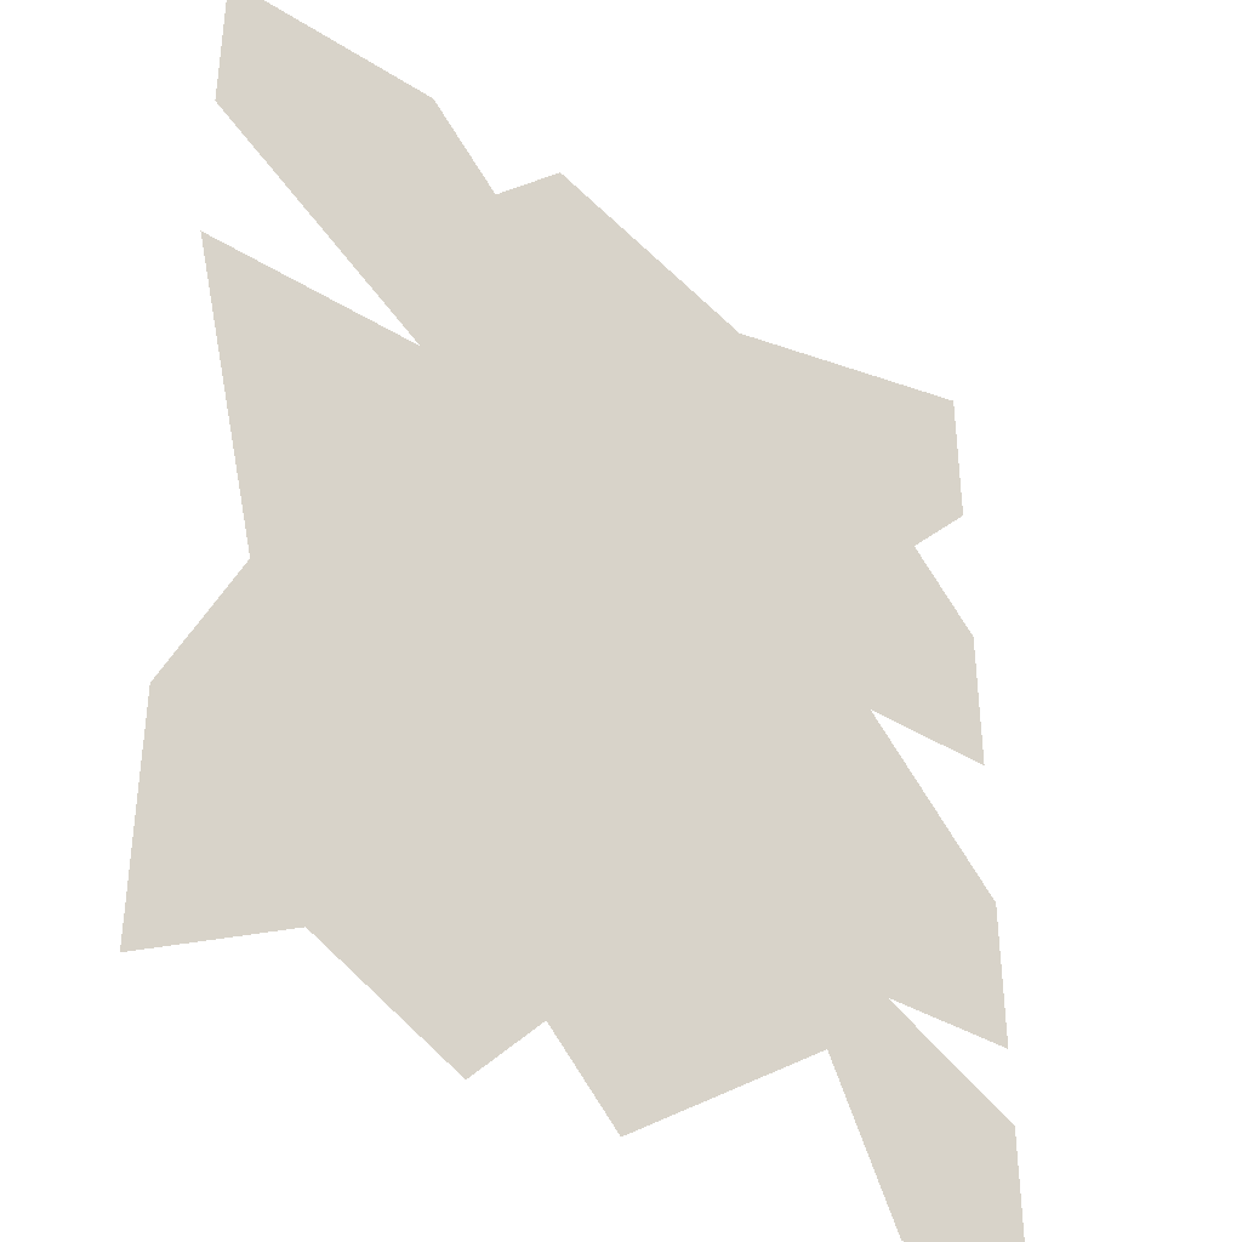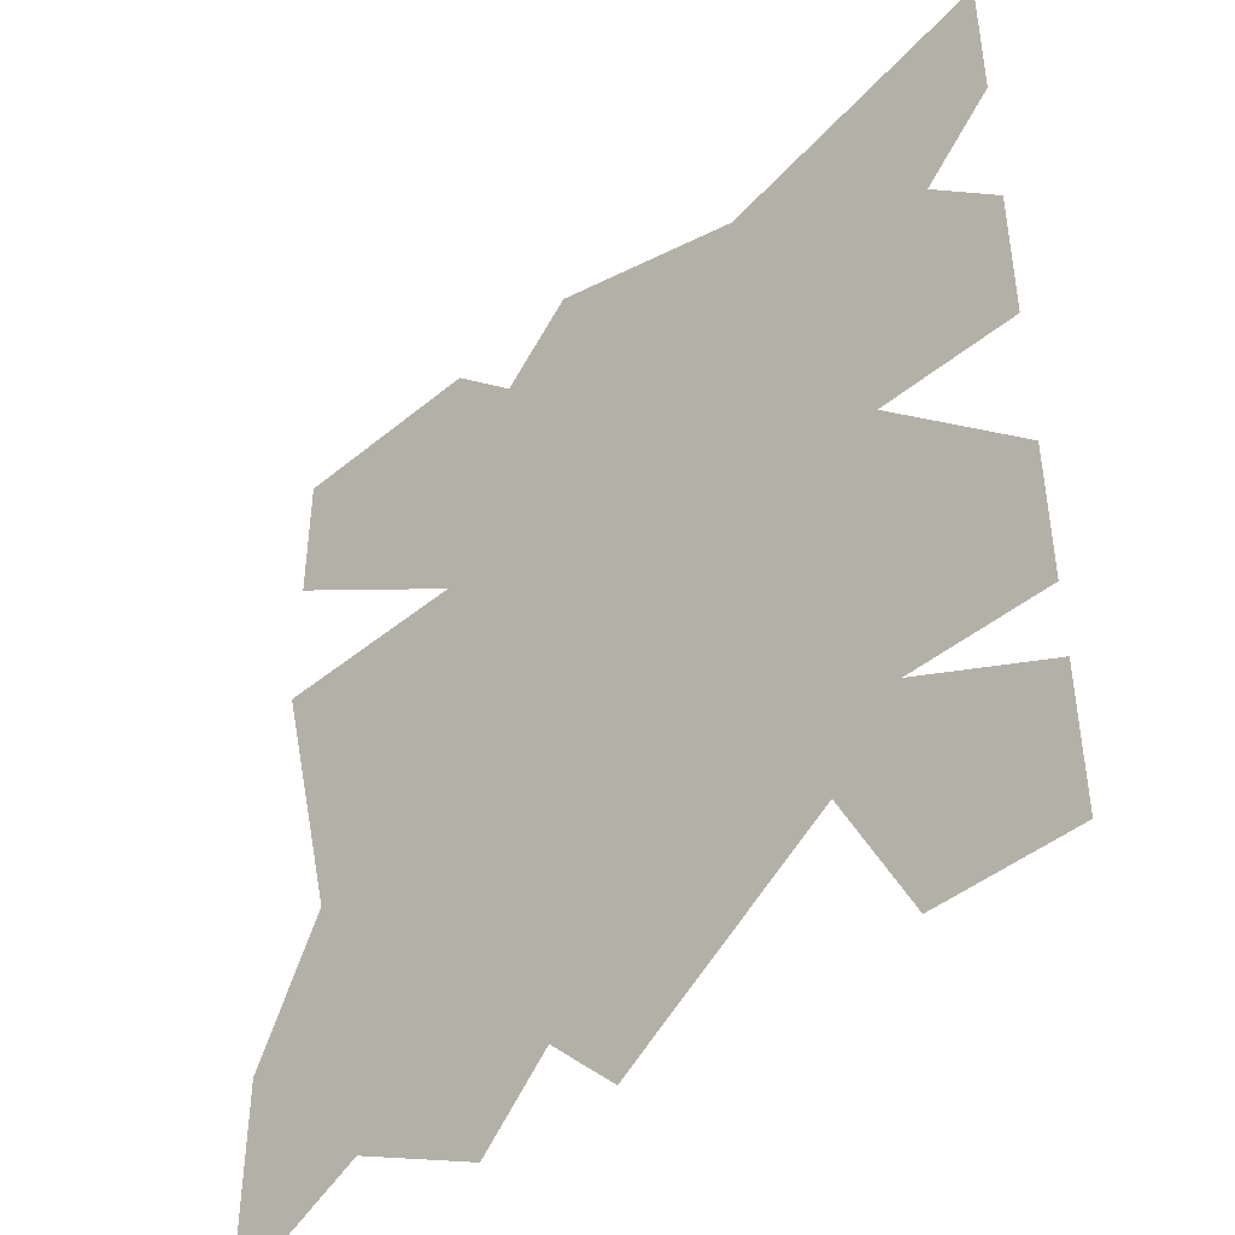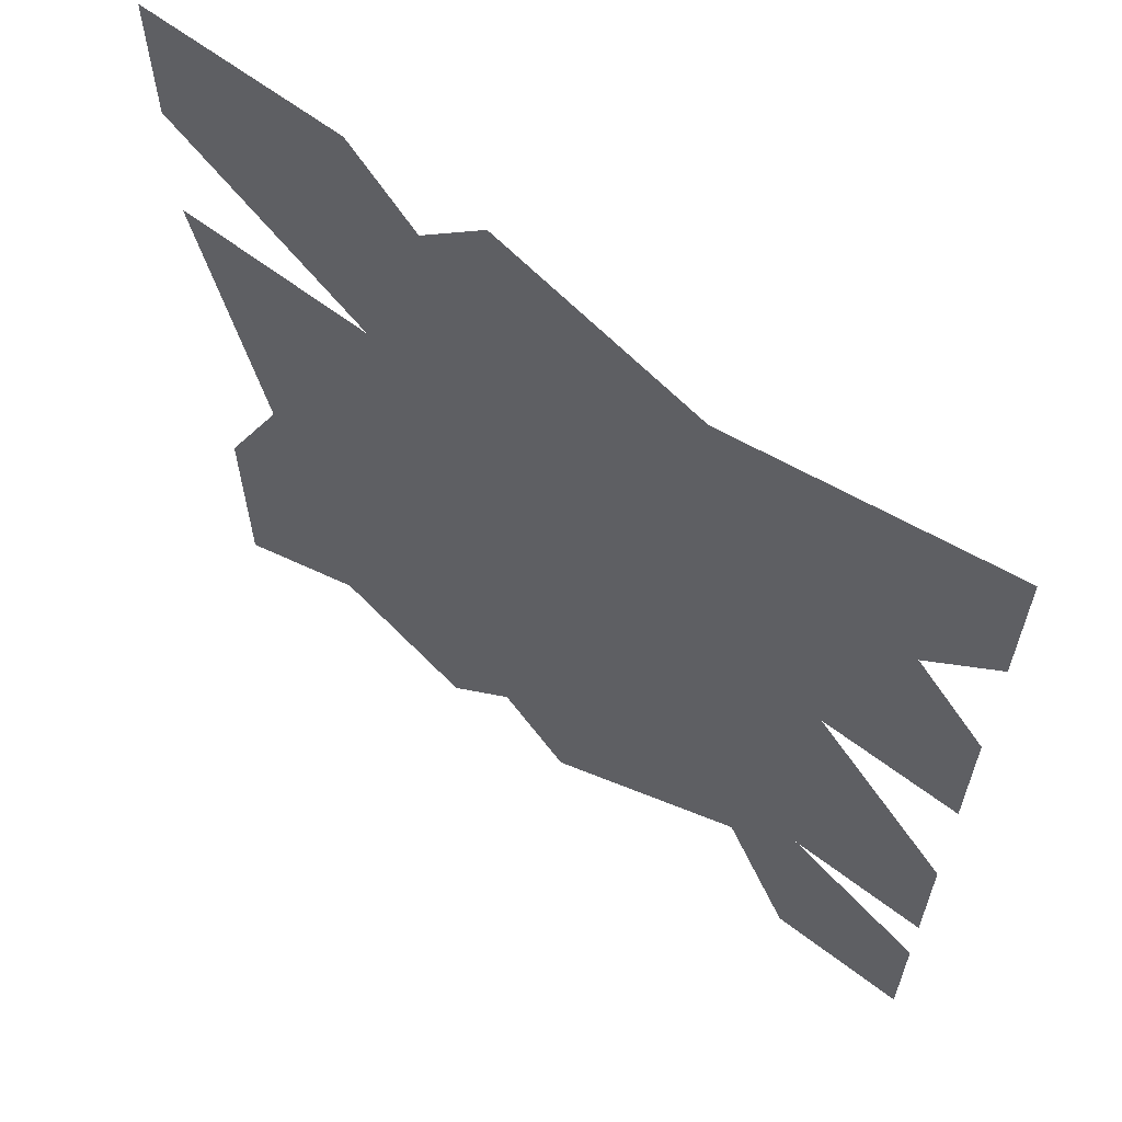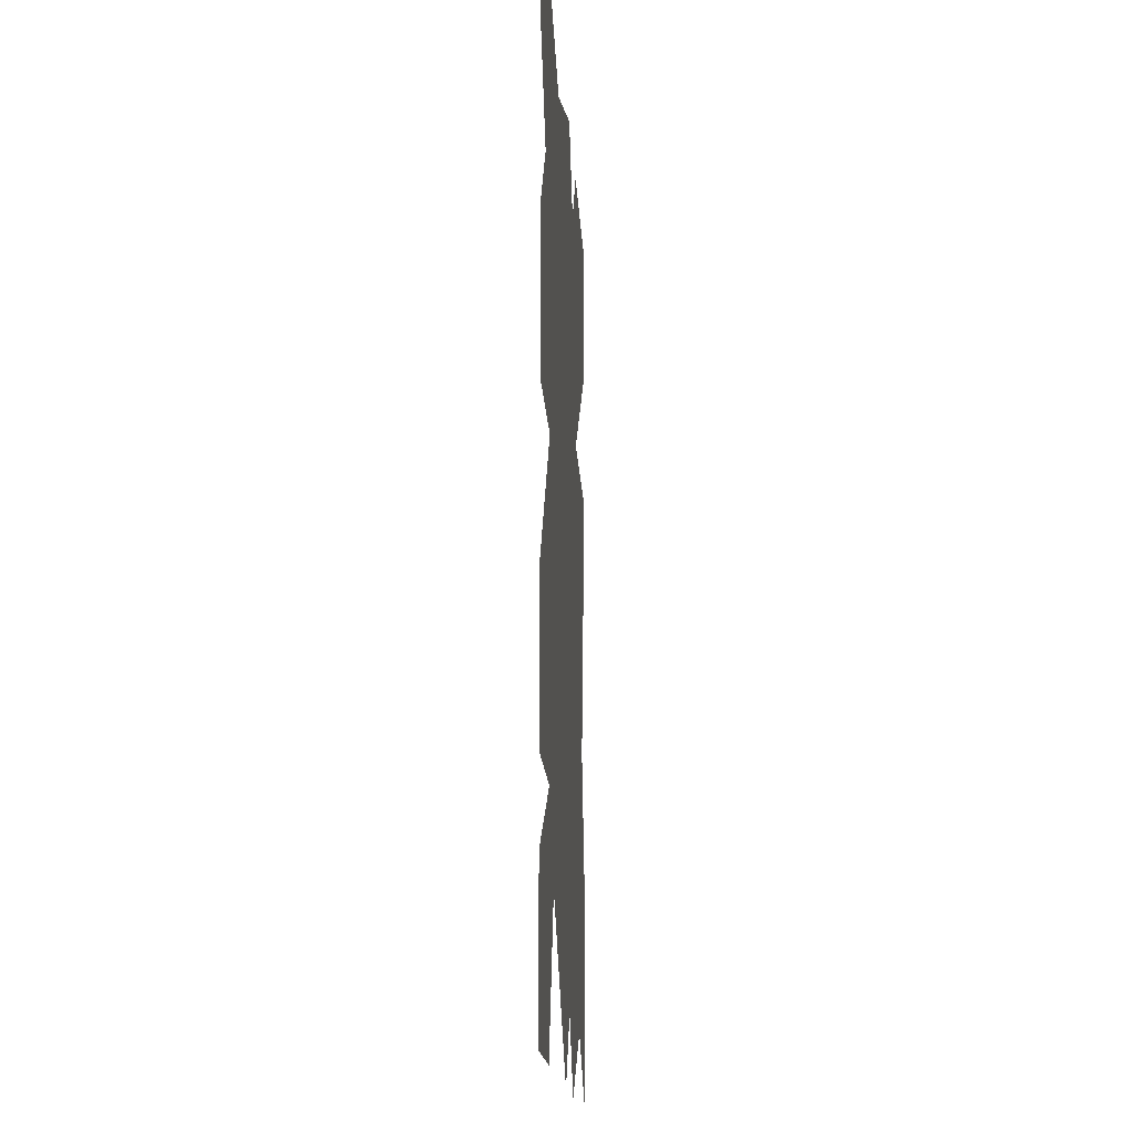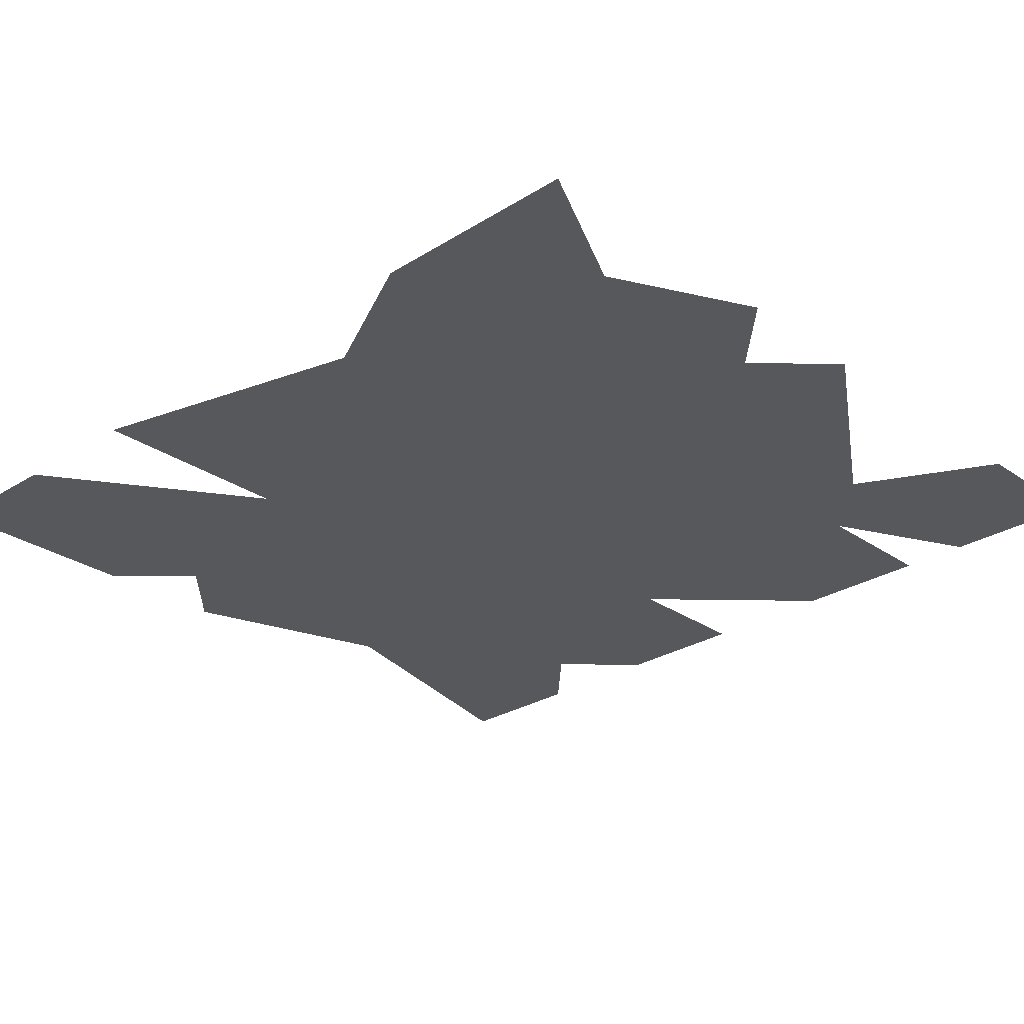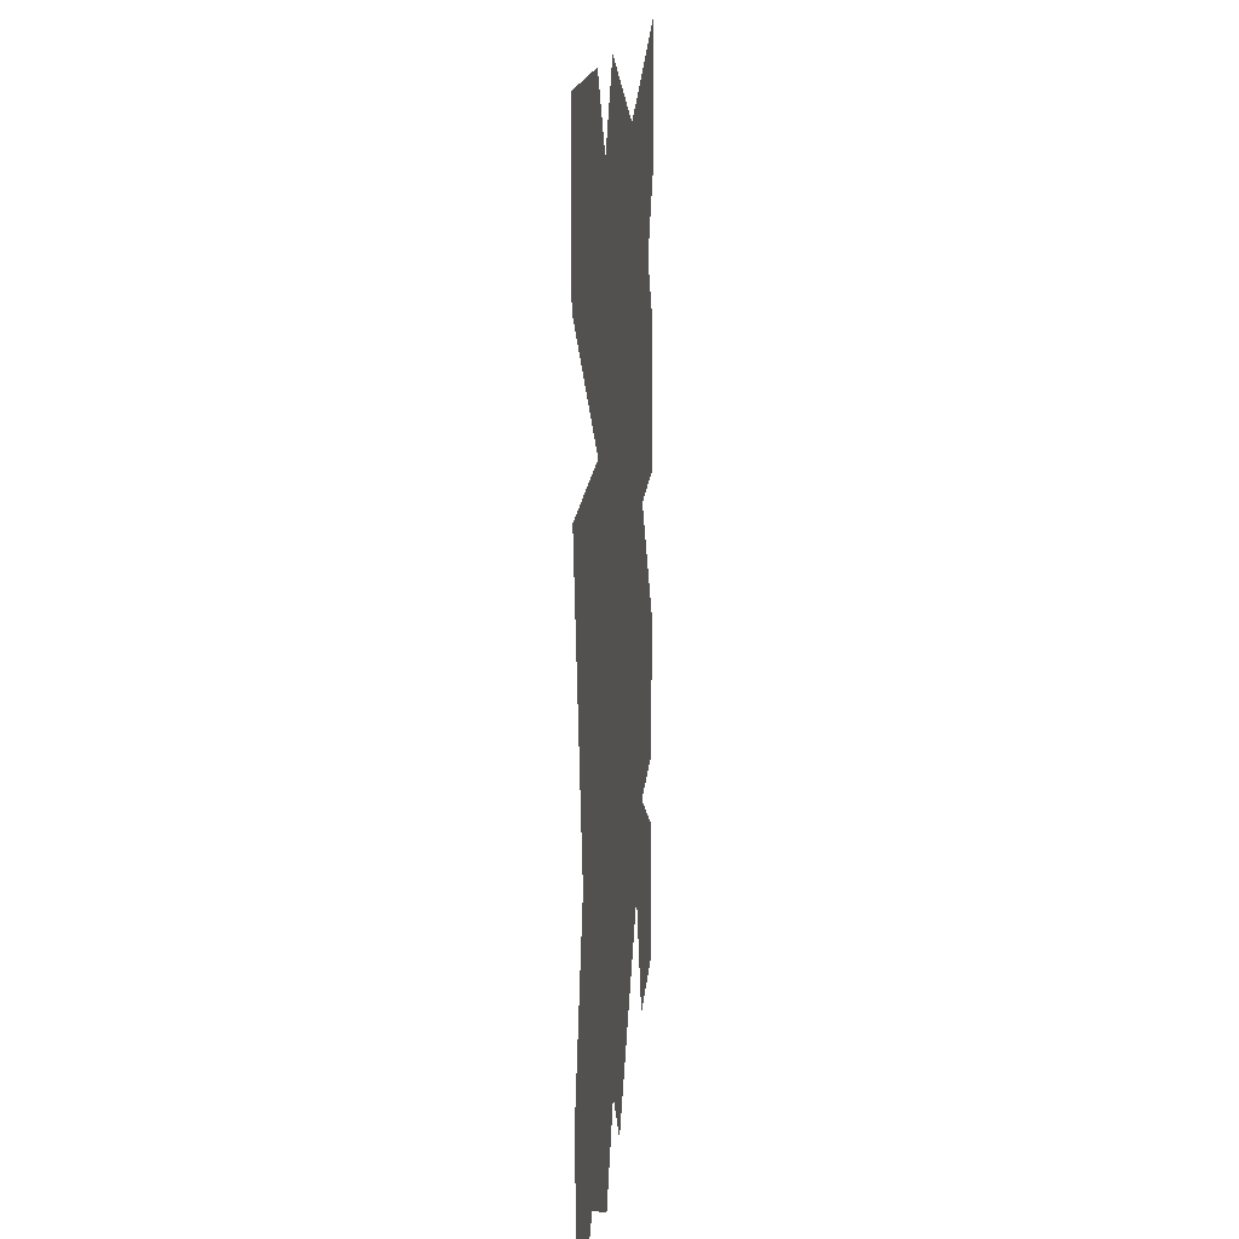
<metadata>
{"format":"obj","ext":"obj","renderer":"f3d","projection":"perspective","resolution":1024,"background":"white","views":[{"elev":-35.6,"azim":140.1,"up":"+Z"},{"elev":-43.6,"azim":-135.7,"up":"+Z"},{"elev":62.5,"azim":-142.3,"up":"+Z"},{"elev":-14.5,"azim":-87.4,"up":"+Z"},{"elev":-27.8,"azim":133.6,"up":"+Y"},{"elev":14.7,"azim":94.2,"up":"+Z"}]}
</metadata>
<code>
v -0.375 0 0.375
v -0.375 0 0.25
v -0.3125 0 0.1875
v -0.125 0 0.3125
v -0.25 0 0
v 0.1875 0 0.125
v 0.125 0 0.3125
v 0.0625 0 0.375
v -0.375 0 0.125
v -0.375 0 0
v -0.375 0 -0.125
v -0.375 0 -0.25
v -0.25 0 -0.25
v 0.3125 0 -0.125
v 0.375 0 0.125
v -0.375 0 -0.3125
v -0.375 0 -0.4375
v -0.25 0 -0.4375
v -0.1875 0 -0.3125
v 0.0625 0 -0.375
v 0.25 0 -0.375
v 0.375 0 -0.25
v 0.375 0 -0.4375
v 0 0 -0.4375
v 0.125 0 -0.4375
v 0.375 0 0.25
v 0.375 0 0.375
v 0.1875 0 0.375
v -0.0625 0 0
v 0.03125 0 -0.3125
v 0.0625 0 -0.3125
v -0.03125 0 0
v 0 0 -0.1875
v 0.2188 0 -0.2188
v 0.2188 0 -0.1875
v 0.03125 0 -0.1562
v -0.03125 0 0.125
v 0.08594 0 0.3047
v -0.0625 0 0.1406
v 0.07031 0 0.3125
v 0.1719 0 0.1875
v 0.1953 0 0.2109
v -0.1562 0 -0.2188
v -0.1562 0 -0.3125
v -0.03125 0 -0.3125
v -0.03125 0 -0.2188
v -0.2812 0 -0.1562
v -0.2812 0 -0.1875
v -0.1562 0 -0.1875
v -0.1562 0 -0.1562
v 0.2812 0 0.0625
v 0.1875 0 0.0625
v 0.1875 0 -0.0625
v 0.2812 0 -0.0625
v 0.1562 0 0.0625
v 0.125 0 0.0625
v 0.125 0 -0.0625
v 0.1562 0 -0.0625
v 0.1562 0 -0.375
v 0.0625 0 -0.0625
v 0.03125 0 -0.0625
v 0.125 0 -0.375
v -0.03125 0 -0.09375
v -0.25 0 -0.0625
v -0.25 0 -0.09375
v -0.0625 0 -0.125
v -0.1719 0 0.05469
v -0.1094 0 0.2578
v -0.2031 0 0.0625
v -0.1094 0 0.2422
v -0.09375 0 0.09375
v -0.07031 0 0.09375
v 0.09375 0 0
v 0.09375 0 0.03125
v -0.09375 0 0.0625
v -0.09375 0 0.03125
v -0.2188 0 0.03125
v -0.2188 0 0
v -0.2734 0 0.125
v -0.25 0 0.125
v -0.2344 0 0.2734
v -0.1406 0 0.09375
v -0.2344 0 0.2891
v -0.1719 0 0.08594
v -0.02344 0 0.0625
v 0 0 0.0625
v 0.01562 0 0.2109
v 0.1094 0 0.03125
v 0.01562 0 0.2266
v 0.07812 0 0.02344
f 1 2 3
f 1 3 4
f 4 3 5
f 4 5 6
f 4 6 7
f 4 7 8
f 3 9 10
f 3 10 5
f 5 11 12
f 5 12 13
f 5 13 14
f 5 14 6
f 6 14 15
f 13 16 17
f 13 17 18
f 13 18 19
f 13 19 14
f 14 19 20
f 14 20 21
f 14 21 22
f 22 21 23
f 19 24 20
f 20 25 21
f 6 26 27
f 6 27 28
f 6 28 7
f 29 30 31
f 29 31 32
f 33 34 35
f 33 35 36
f 37 38 39
f 40 41 42
f 43 44 45
f 43 45 46
f 47 48 49
f 47 49 50
f 51 52 53
f 51 53 54
f 55 56 57
f 55 57 58
f 59 60 61
f 59 61 62
f 63 64 65
f 63 65 66
f 67 68 69
f 70 71 72
f 73 74 75
f 73 75 76
f 76 75 77
f 76 77 78
f 79 80 81
f 82 83 84
f 85 86 87
f 88 89 90

</code>
